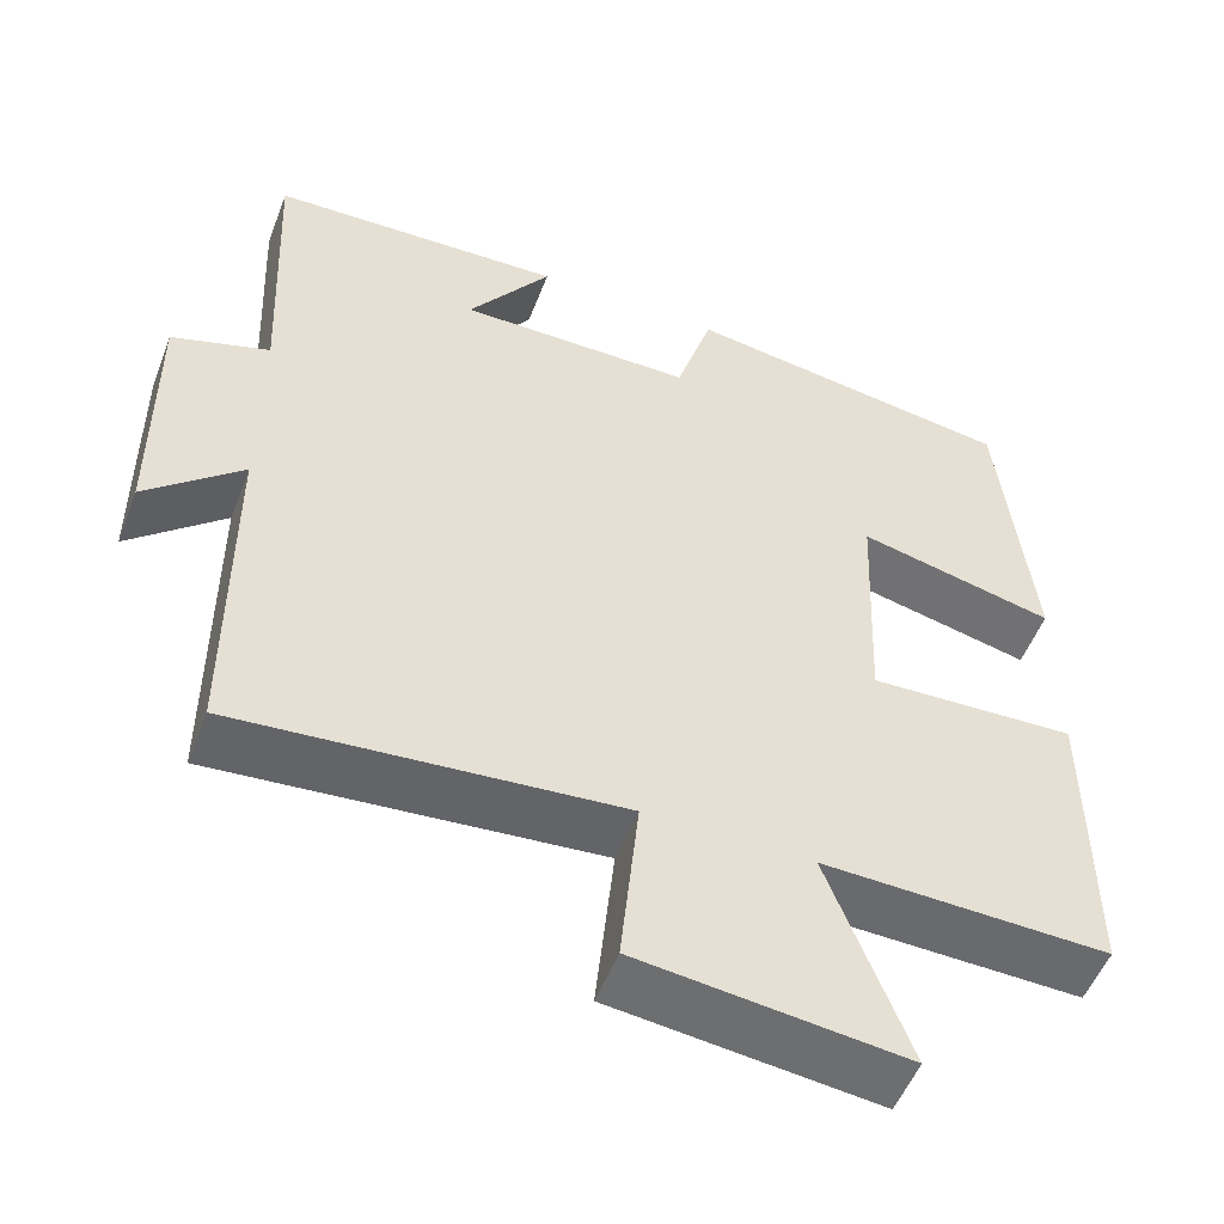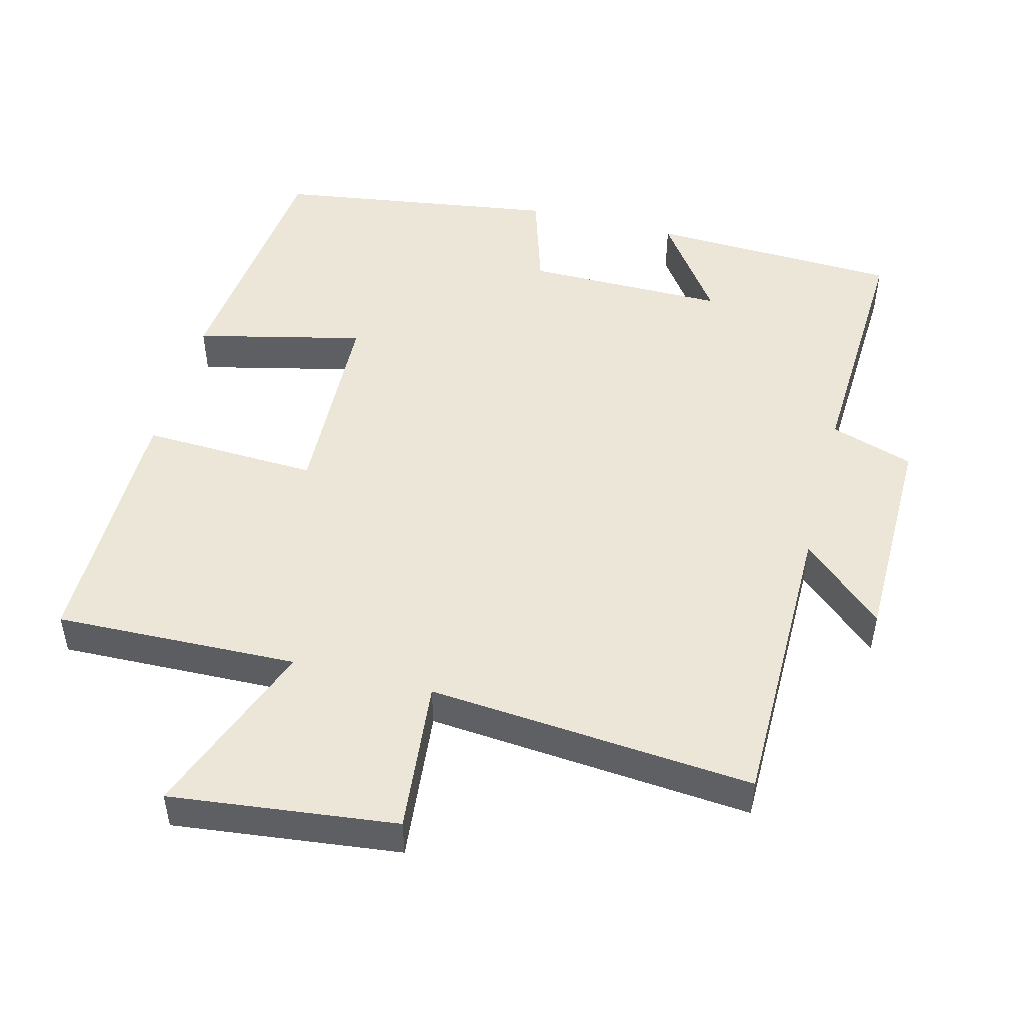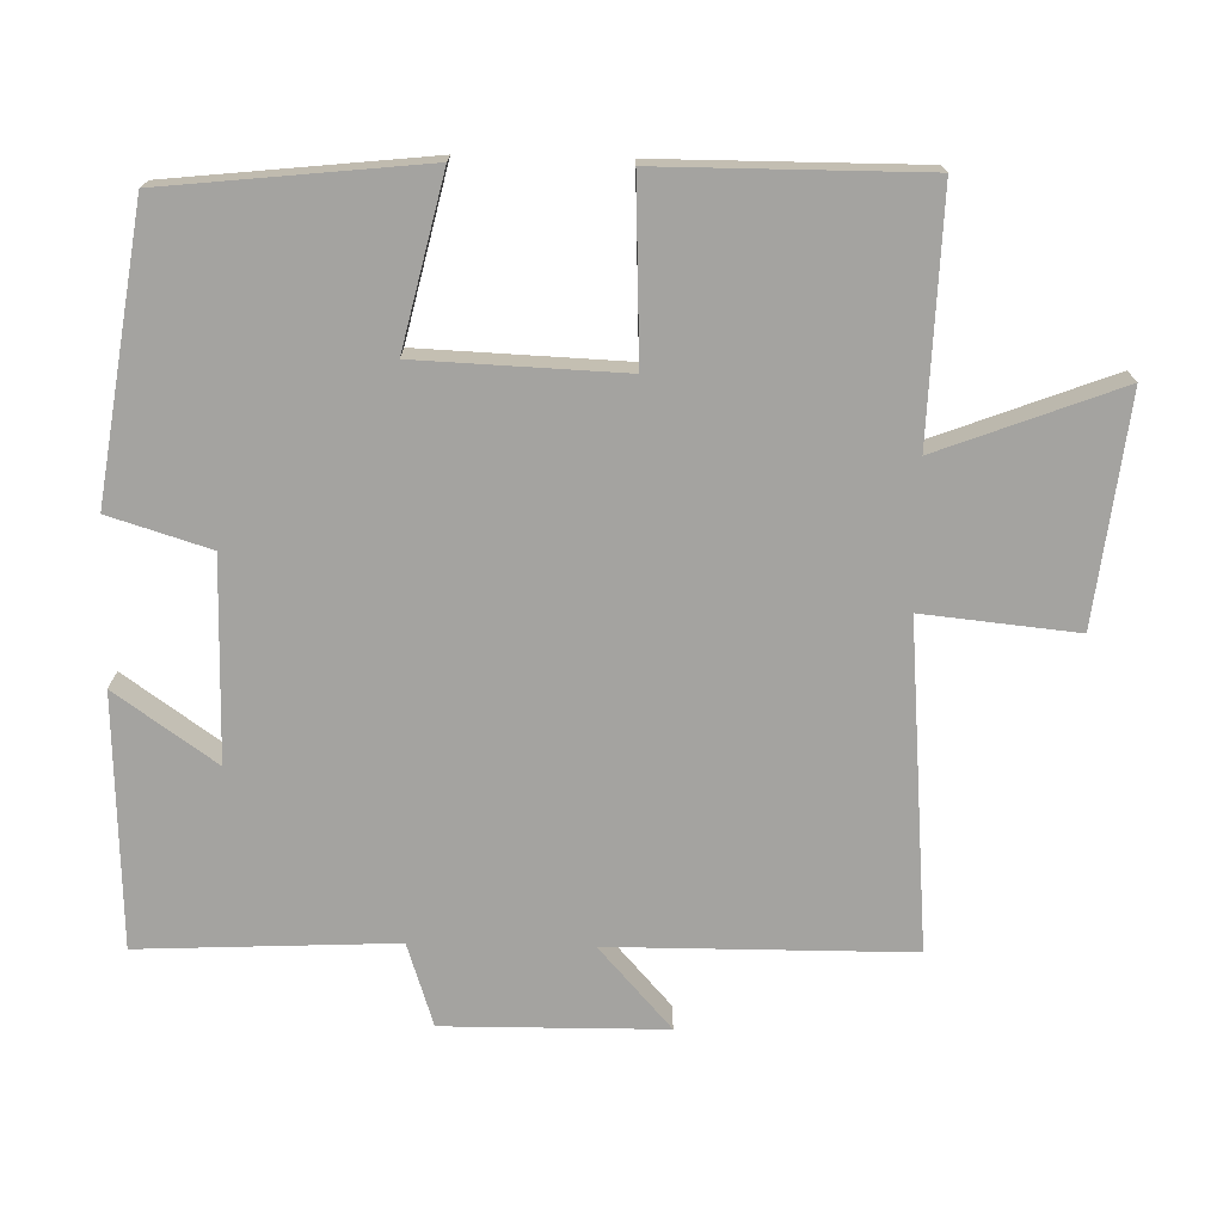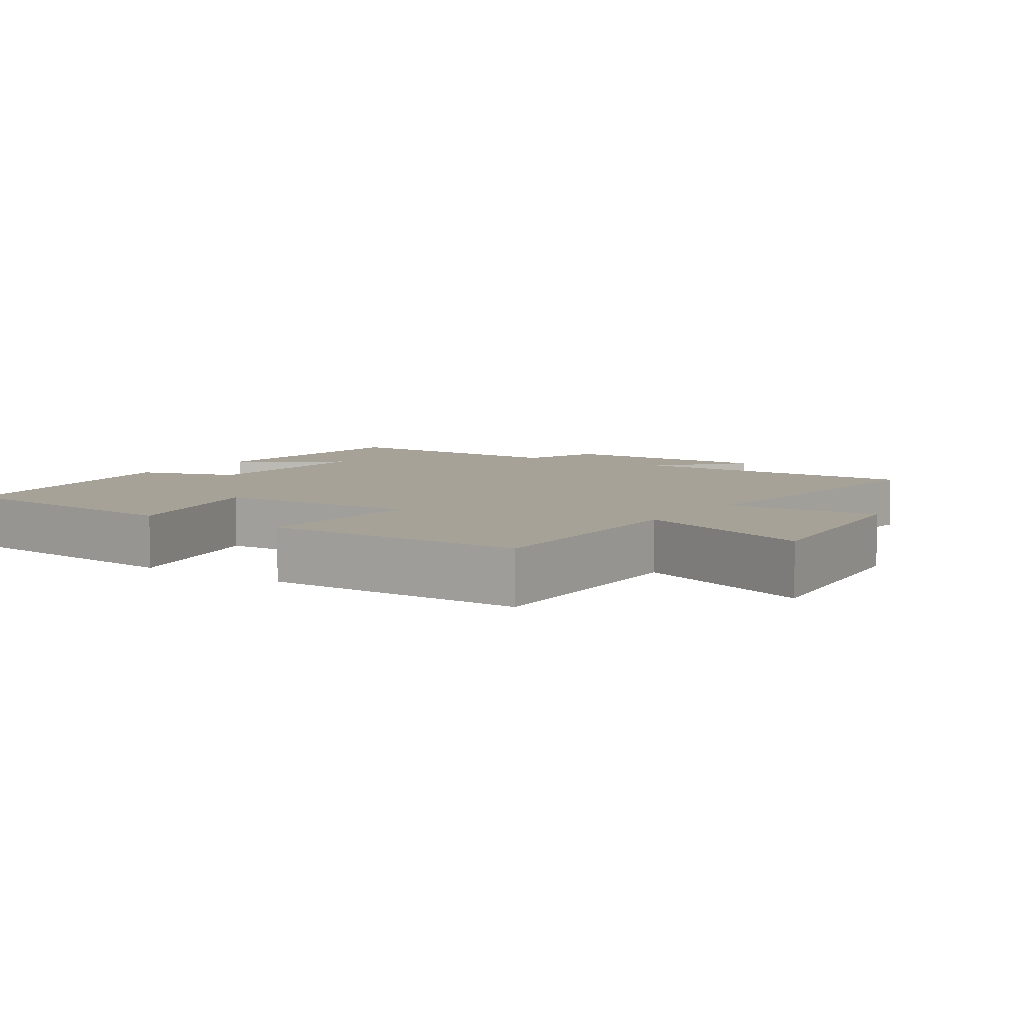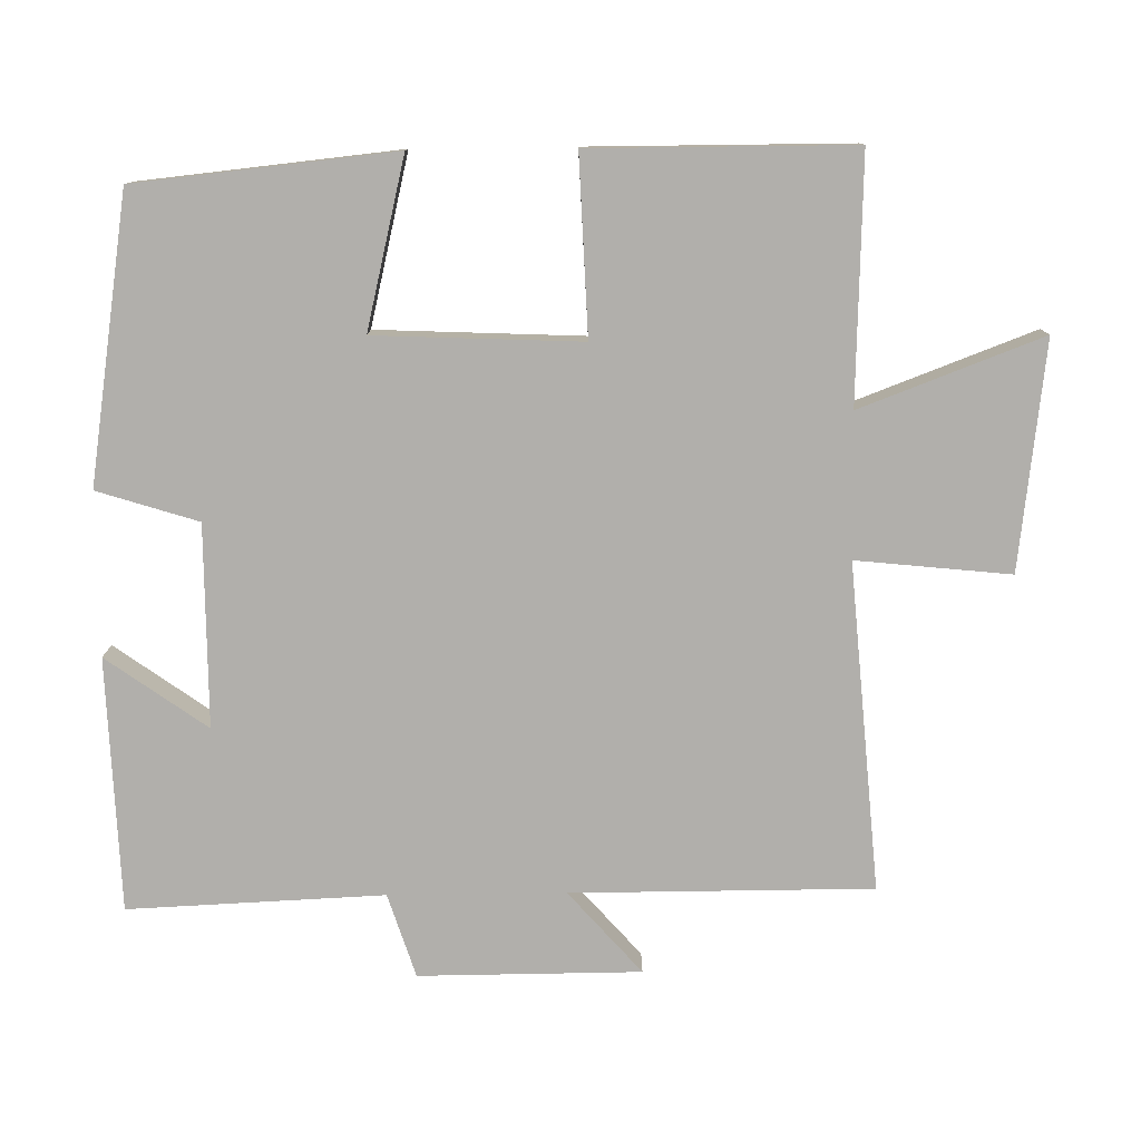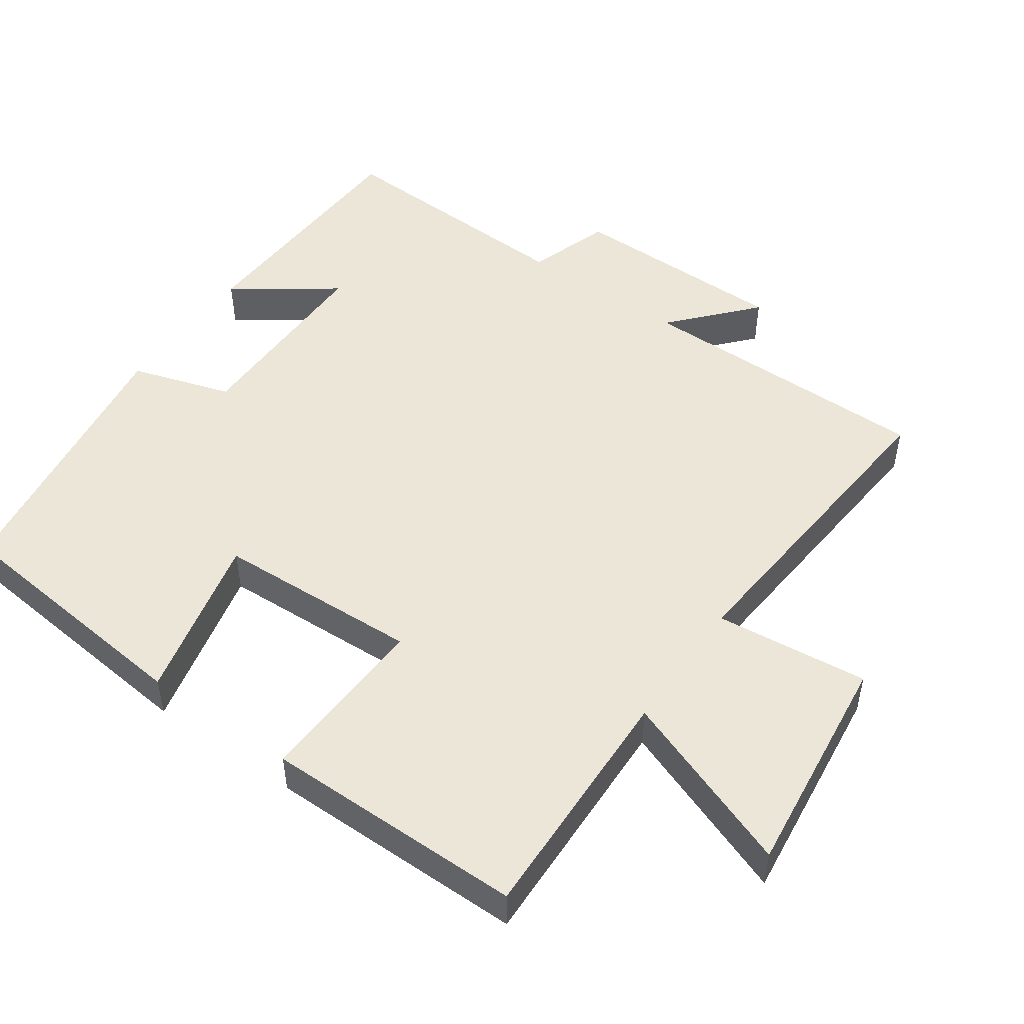
<metadata>
{"format":"obj","ext":"obj","renderer":"f3d","projection":"perspective","resolution":1024,"background":"white","views":[{"elev":-52.6,"azim":-20.9,"up":"+Z"},{"elev":49.0,"azim":-165.4,"up":"+Y"},{"elev":-72.8,"azim":88.8,"up":"+Y"},{"elev":6.6,"azim":124.2,"up":"+Y"},{"elev":-78.3,"azim":90.7,"up":"+Y"},{"elev":49.3,"azim":125.1,"up":"+Y"}]}
</metadata>
<code>
v -0.516 0.07 0.487
v -0.162 0.07 0.5
v -0.262 0.07 0.359
v 0.02 0.07 0.359
v 0.064 0.07 0.5
v 0.462 0.07 0.44
v 0.5 0.07 0.078
v 0.264 0.07 0.134
v 0.252 0.07 -0.154
v 0.5 0.07 -0.144
v 0.5 0.07 -0.511
v 0.158 0.07 -0.5
v 0.254 0.07 -0.754
v -0.064 0.07 -0.716
v -0.042 0.07 -0.5
v -0.499 0.07 -0.538
v -0.5 0.07 -0.117
v -0.615 0.07 -0.219
v -0.617 0.07 0.091
v -0.5 0.07 0.129
v -0.516 0 0.487
v -0.162 0 0.5
v -0.262 0 0.359
v 0.02 0 0.359
v 0.064 0 0.5
v 0.462 0 0.44
v 0.5 0 0.078
v 0.264 0 0.134
v 0.252 0 -0.154
v 0.5 0 -0.144
v 0.5 0 -0.511
v 0.158 0 -0.5
v 0.254 0 -0.754
v -0.064 0 -0.716
v -0.042 0 -0.5
v -0.499 0 -0.538
v -0.5 0 -0.117
v -0.615 0 -0.219
v -0.617 0 0.091
v -0.5 0 0.129
f 17 18 19 20
f 15 16 17 20
f 15 20 1
f 12 13 14 15
f 12 15 1
f 9 10 11 12
f 8 9 12
f 5 6 7 8
f 4 5 8 12
f 3 4 12
f 1 2 3
f 1 3 12
f 40 39 38 37
f 40 37 36 35
f 21 40 35
f 35 34 33 32
f 21 35 32
f 32 31 30 29
f 32 29 28
f 28 27 26 25
f 32 28 25 24
f 32 24 23
f 23 22 21
f 32 23 21
f 1 21 22 2
f 2 22 23 3
f 3 23 24 4
f 4 24 25 5
f 5 25 26 6
f 6 26 27 7
f 7 27 28 8
f 8 28 29 9
f 9 29 30 10
f 10 30 31 11
f 11 31 32 12
f 12 32 33 13
f 13 33 34 14
f 14 34 35 15
f 15 35 36 16
f 16 36 37 17
f 17 37 38 18
f 18 38 39 19
f 19 39 40 20
f 20 40 21 1

</code>
